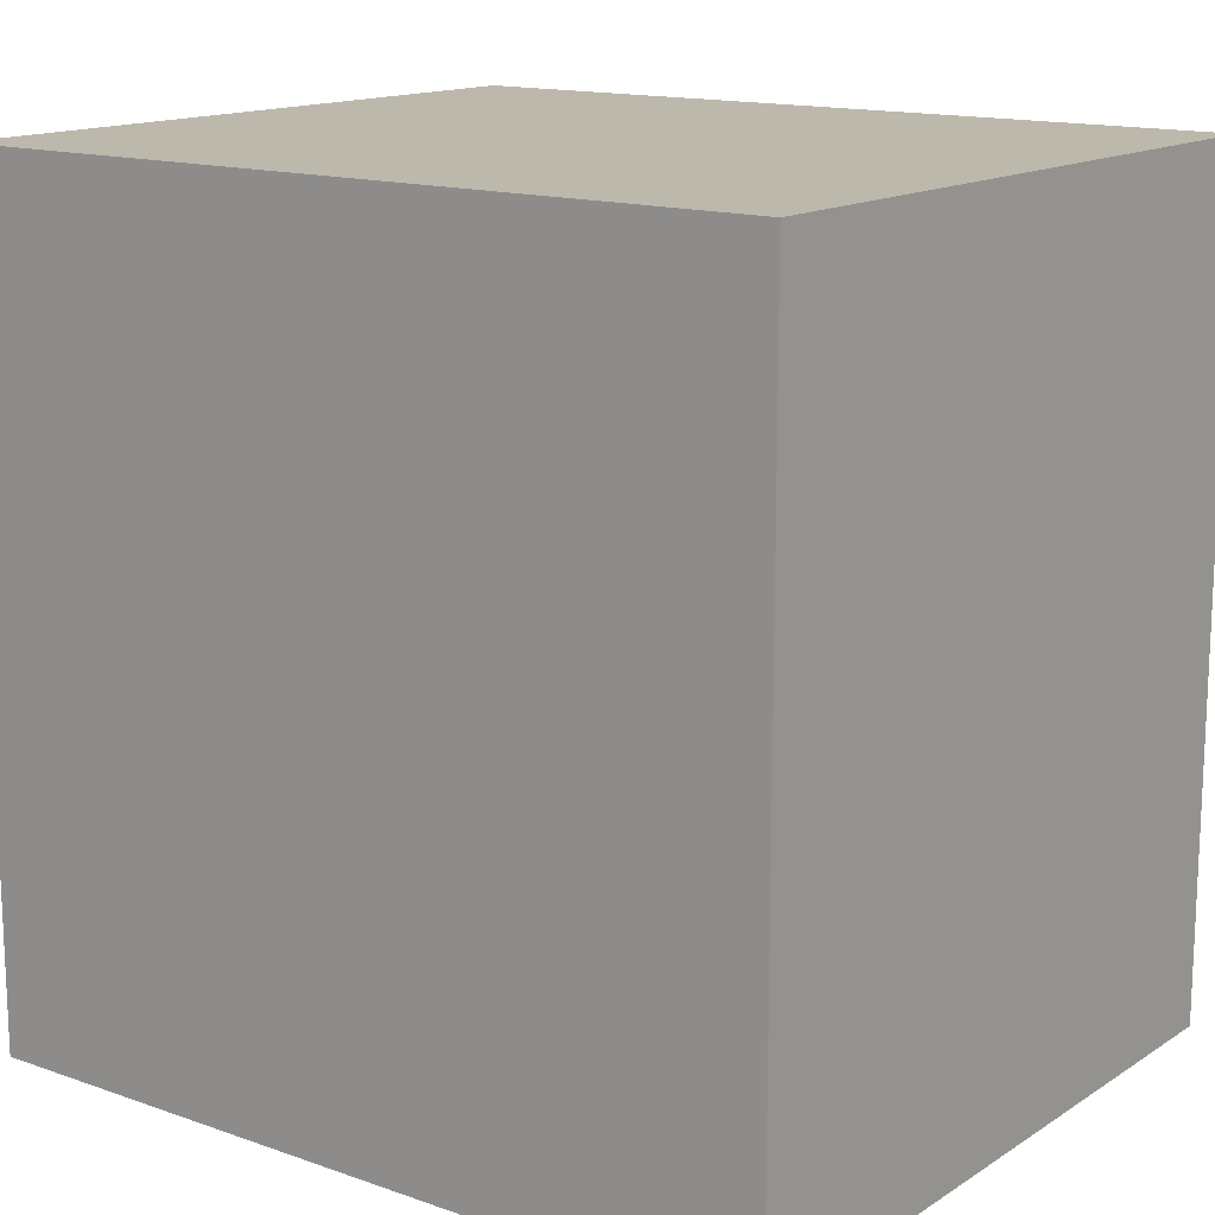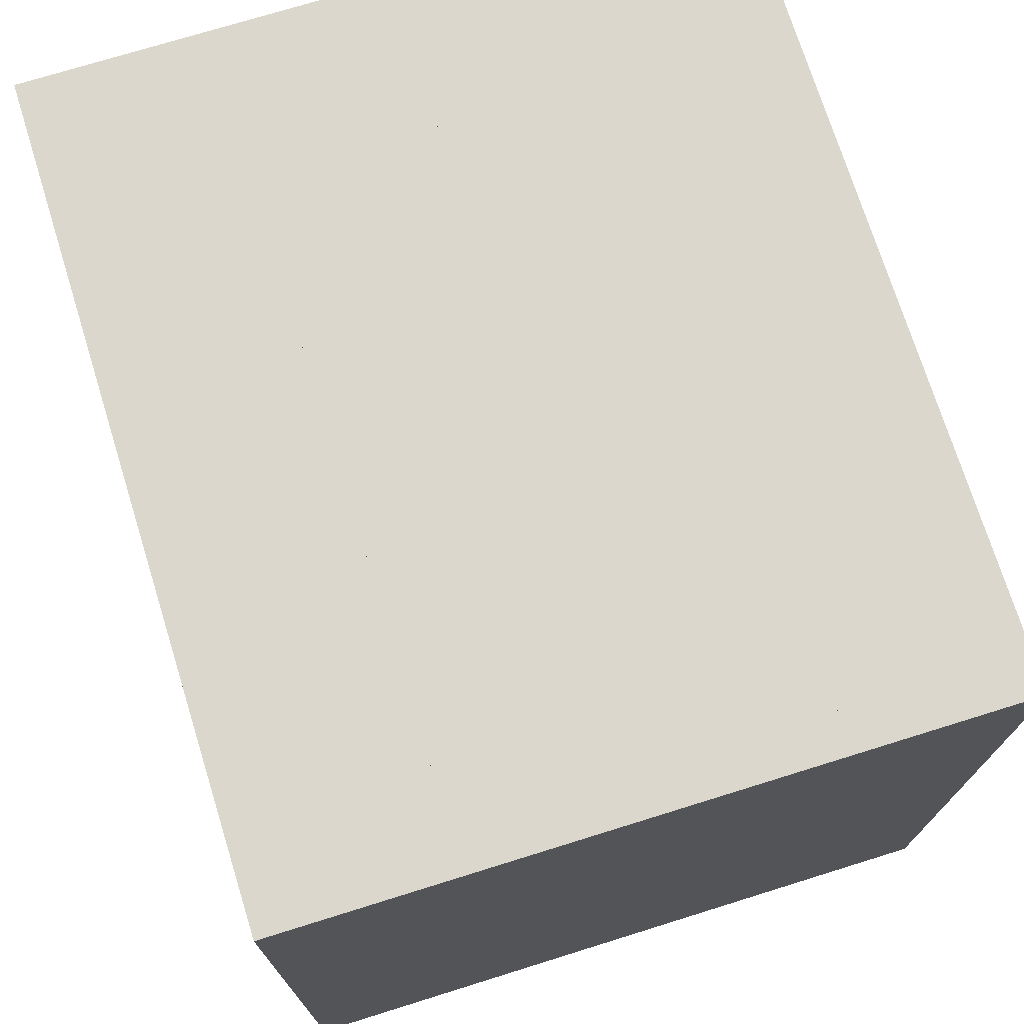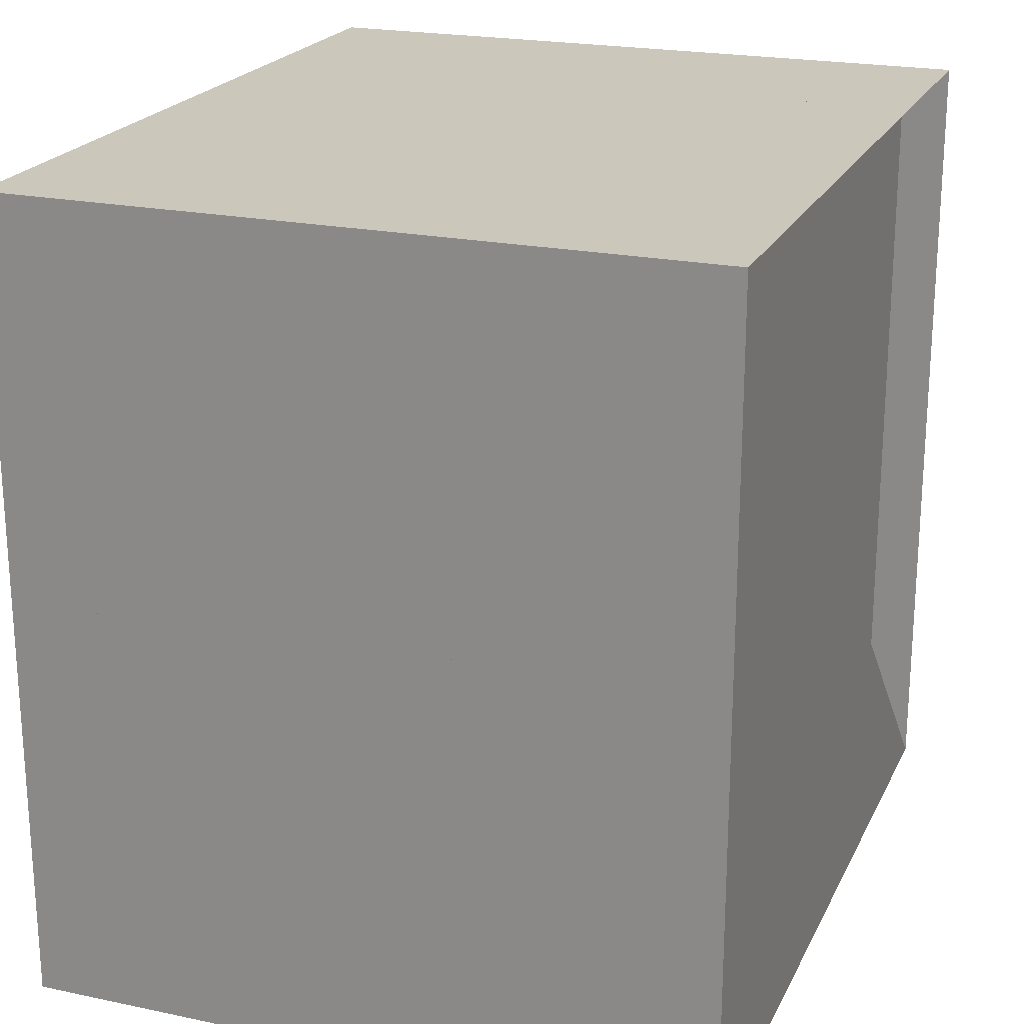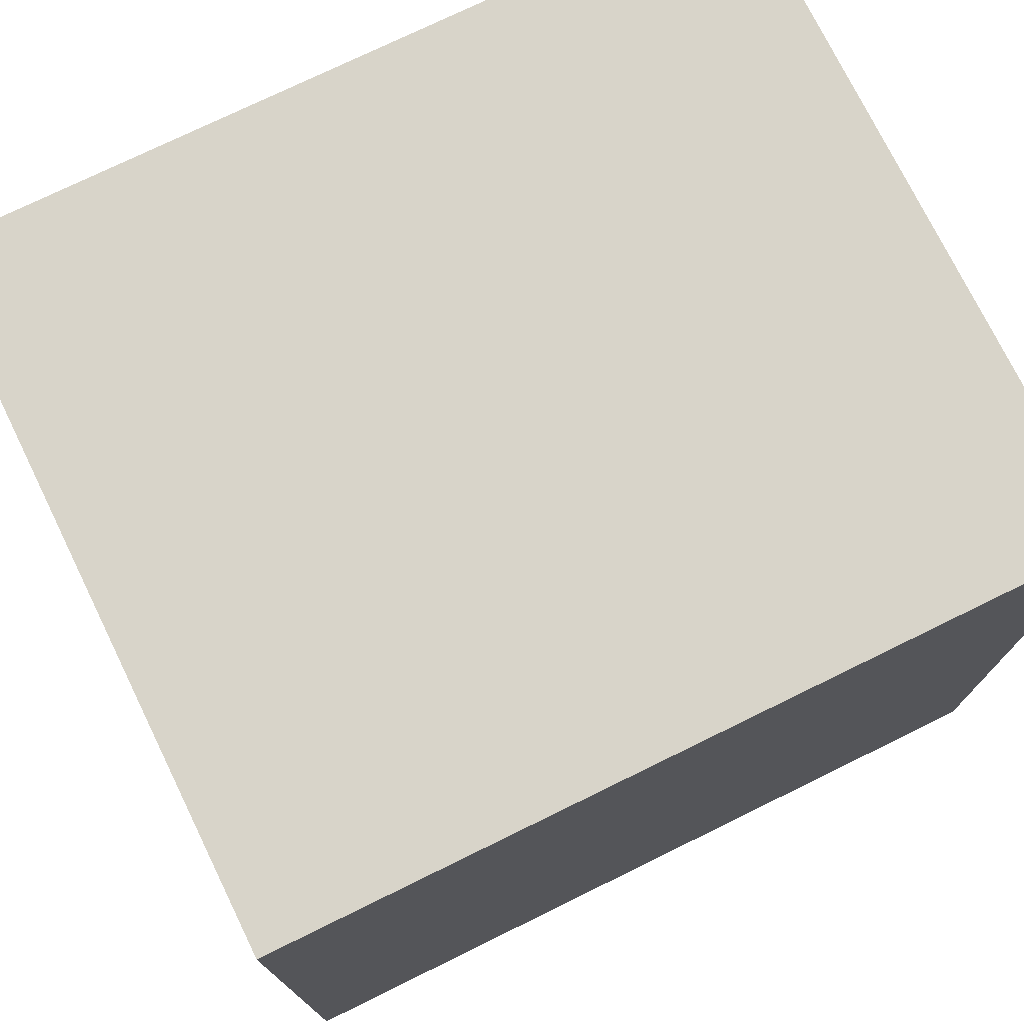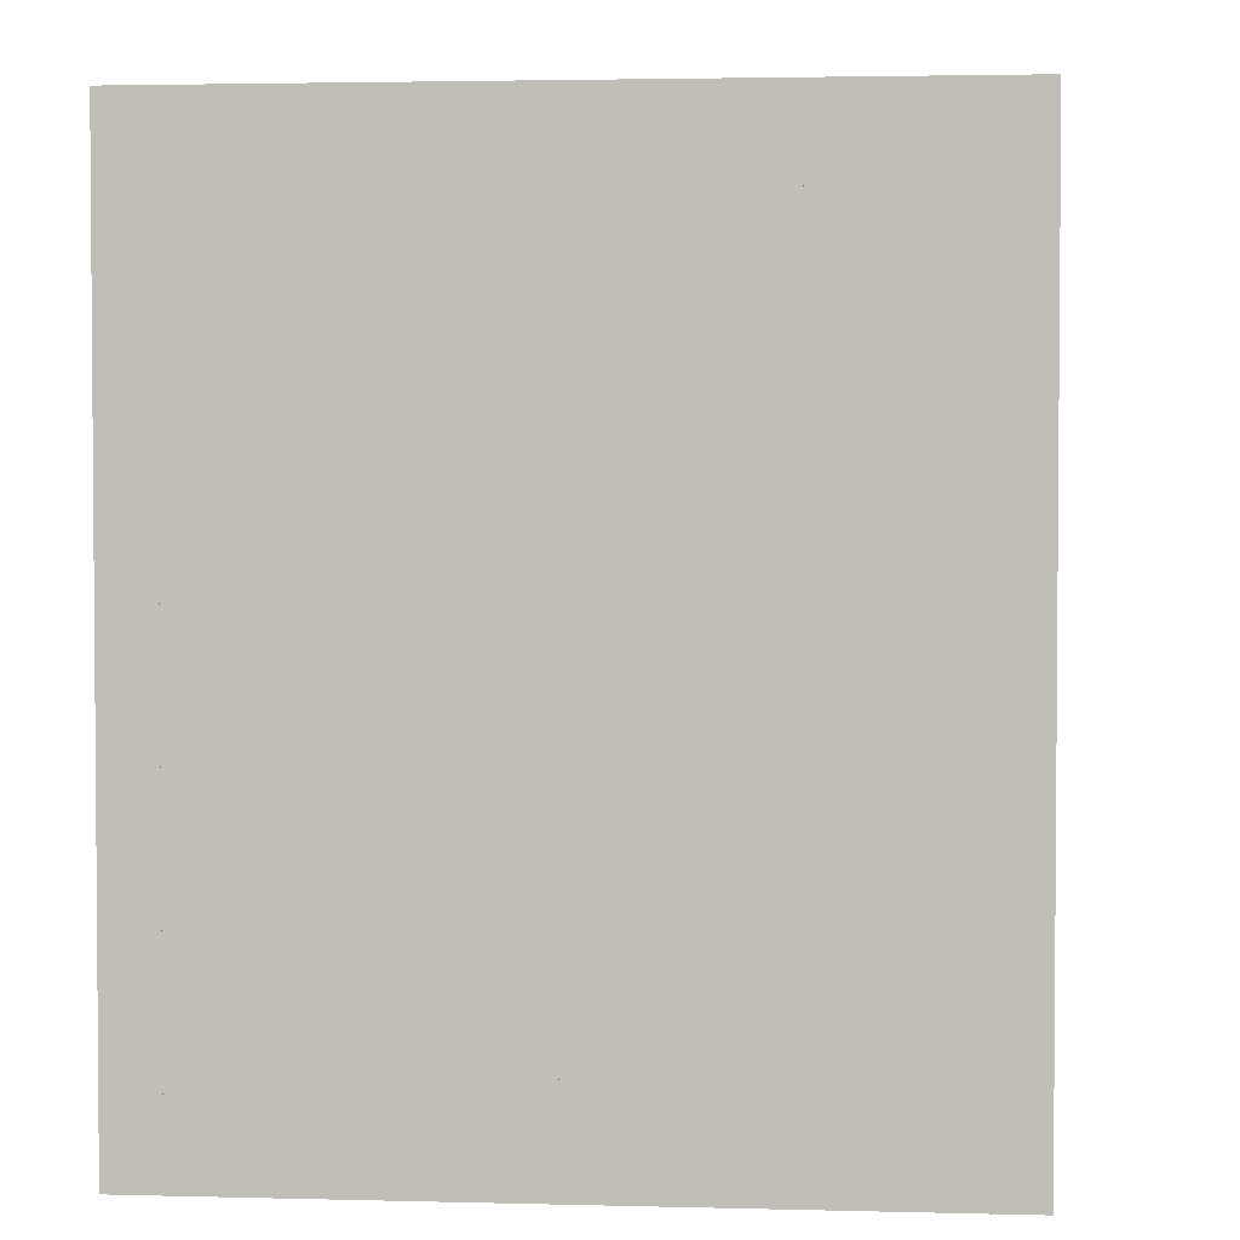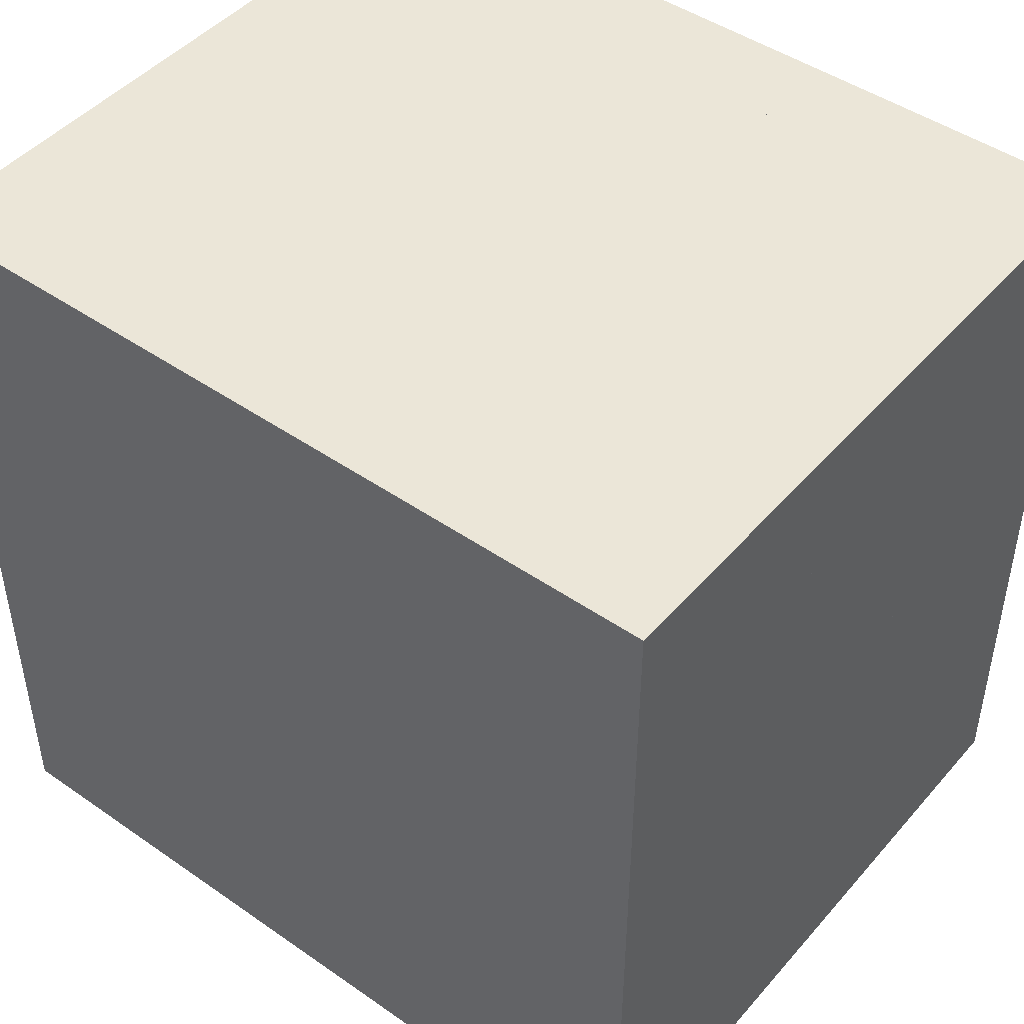
<metadata>
{"format":"obj","ext":"obj","renderer":"f3d","projection":"perspective","resolution":1024,"background":"white","views":[{"elev":14.7,"azim":126.9,"up":"+Y"},{"elev":73.2,"azim":162.7,"up":"+Z"},{"elev":21.6,"azim":-159.7,"up":"+Y"},{"elev":75.0,"azim":63.9,"up":"+Y"},{"elev":2.8,"azim":5.2,"up":"+Y"},{"elev":46.3,"azim":-51.6,"up":"+Y"}]}
</metadata>
<code>
v 0 -1 -1
v 0 -1 1
v 0 1 1
v 0 1 -1
v 0.1192 -1 -1
v 0.1192 -1 1
v 0.1192 1 1
v 0.1192 1 -1
v 0.2588 -1 -1
v 0.2588 -1 1
v 0.2588 1 1
v 0.2588 1 -1
v 0.4307 -1 -1
v 0.4307 -1 1
v 0.4307 1 1
v 0.4307 1 -1
v 0.6286 -1 -1
v 0.6286 -1 1
v 0.6286 1 1
v 0.6286 1 -1
v 0.8403 -1 -1
v 0.8403 -1 1
v 0.8403 1 1
v 0.8403 1 -1
v 1.055 -1 -1
v 1.055 -1 1
v 1.055 1 1
v 1.055 1 -1
v 1.273 -1 -1
v 1.273 -1 1
v 1.273 1 1
v 1.273 1 -1
v 1.495 -1 -1
v 1.495 -1 1
v 1.495 1 1
v 1.495 1 -1
v 1.718 -1 -1
v 1.718 -1 1
v 1.718 1 1
v 1.718 1 -1
f 1 2 4 5
f 5 6 7 8
f 5 6 2 1
f 6 7 3 2
f 7 8 4 3
f 8 5 1 4
f 9 10 11 12
f 9 10 6 5
f 10 11 7 6
f 11 12 8 7
f 12 9 5 8
f 13 14 15 16
f 13 14 10 9
f 14 15 11 10
f 15 16 12 11
f 16 13 9 12
f 17 18 19 20
f 17 18 14 13
f 18 19 15 14
f 19 20 16 15
f 20 17 13 16
f 21 22 23 24
f 21 22 18 17
f 22 23 19 18
f 23 24 20 19
f 24 21 17 20
f 25 26 27 28
f 25 26 22 21
f 26 27 23 22
f 27 28 24 23
f 28 25 21 24
f 29 30 31 32
f 29 30 26 25
f 30 31 27 26
f 31 32 28 27
f 32 29 25 28
f 33 34 35 36
f 33 34 30 29
f 34 35 31 30
f 35 36 32 31
f 36 33 29 32
f 37 38 39 40
f 37 38 34 33
f 38 39 35 34
f 39 40 36 35
f 40 37 33 36

</code>
